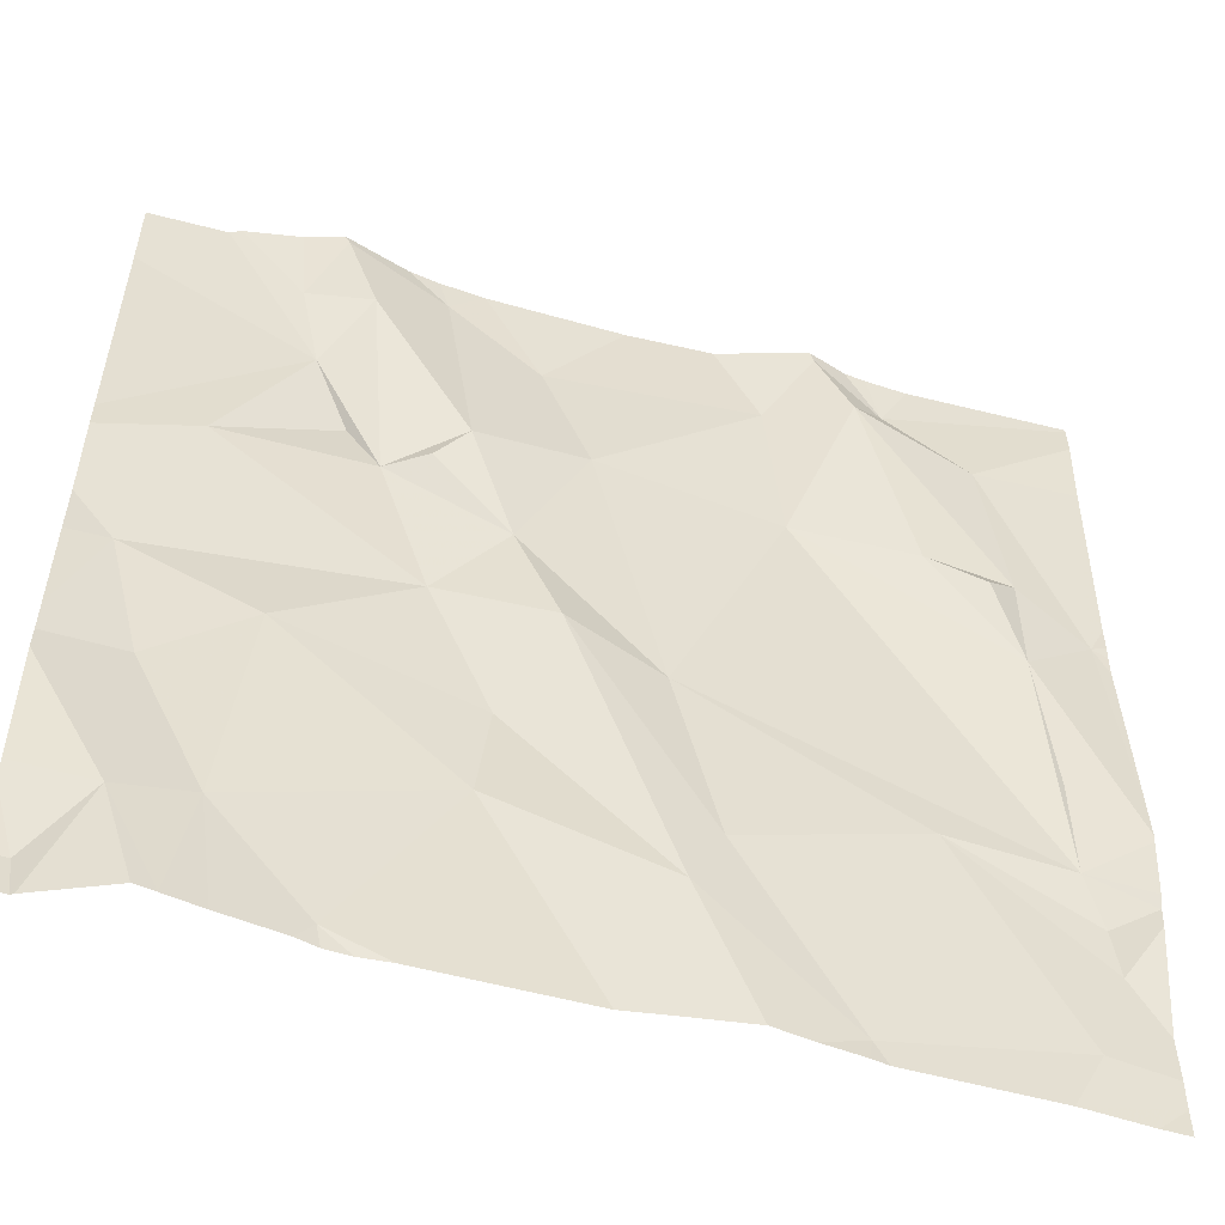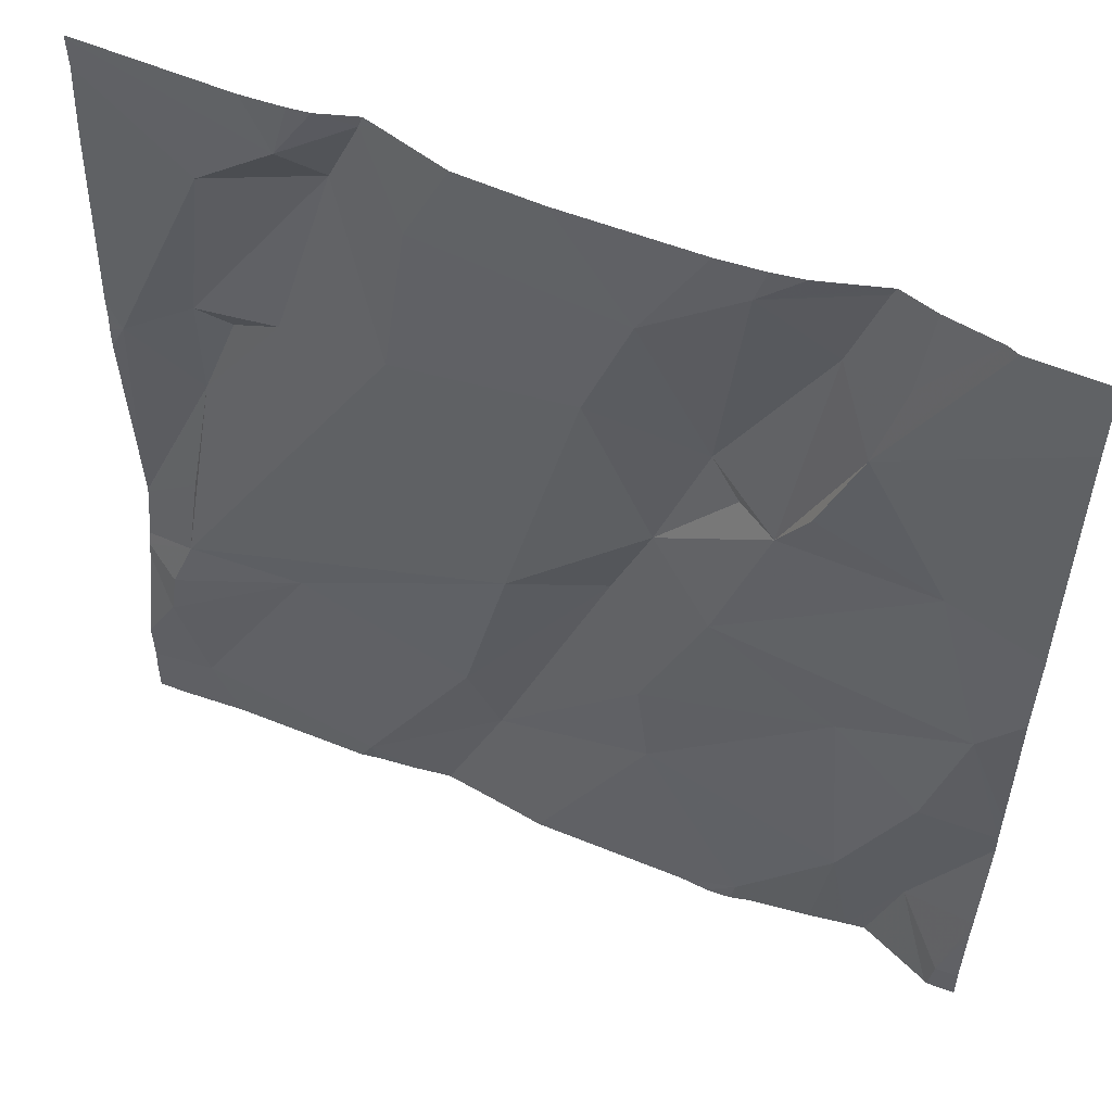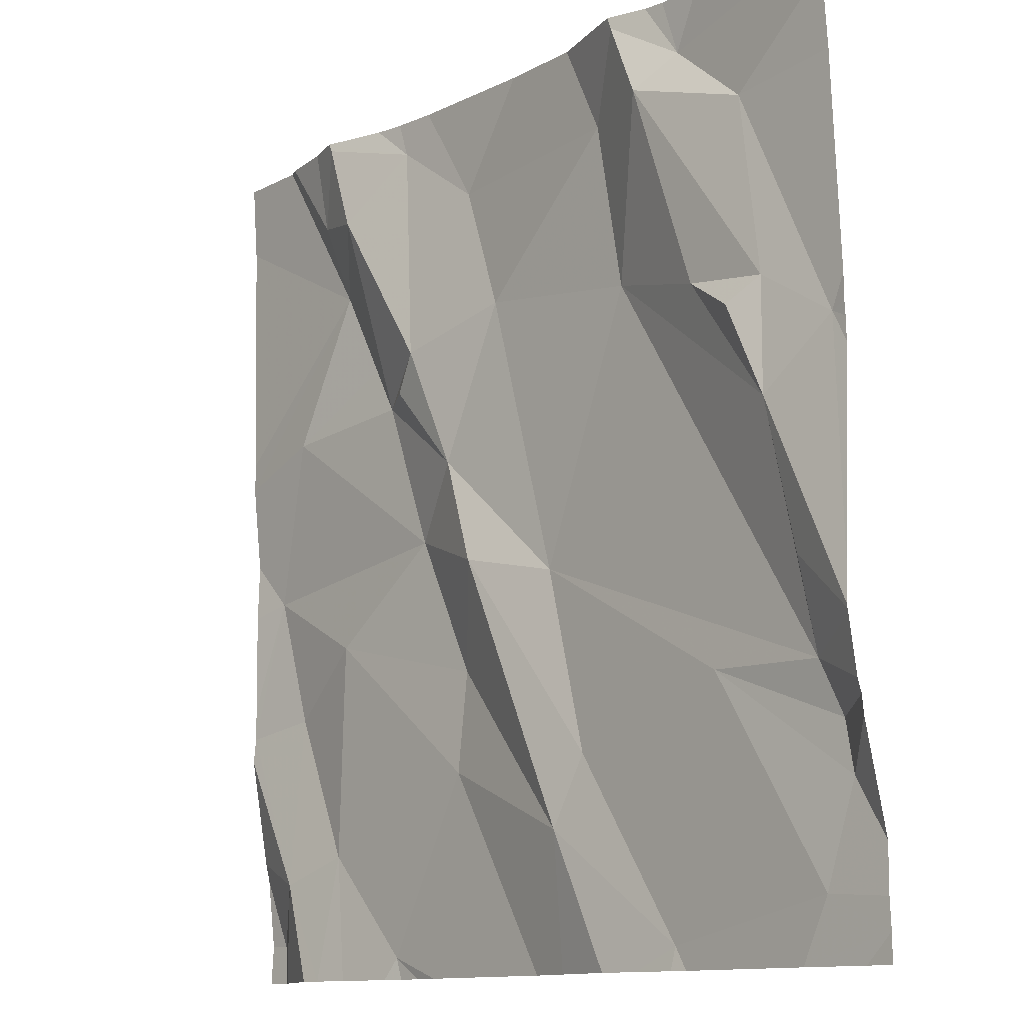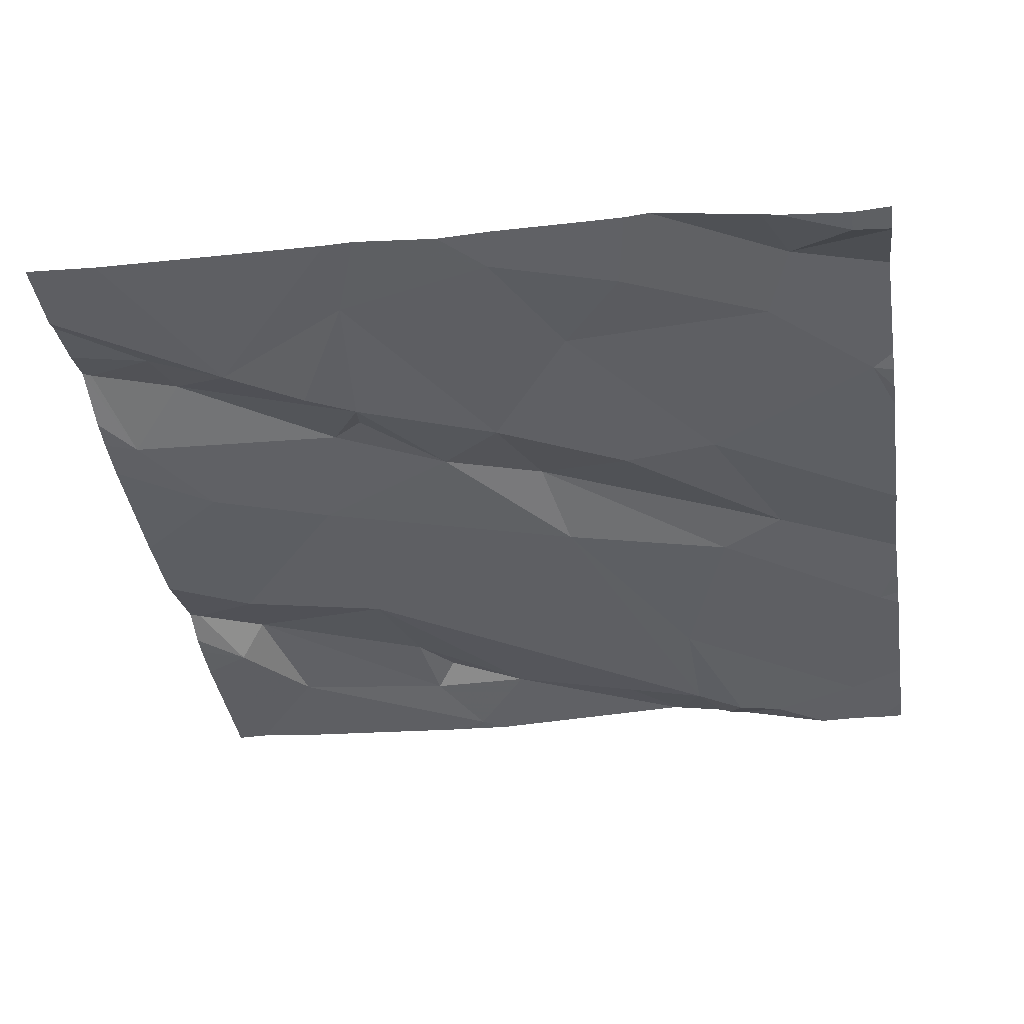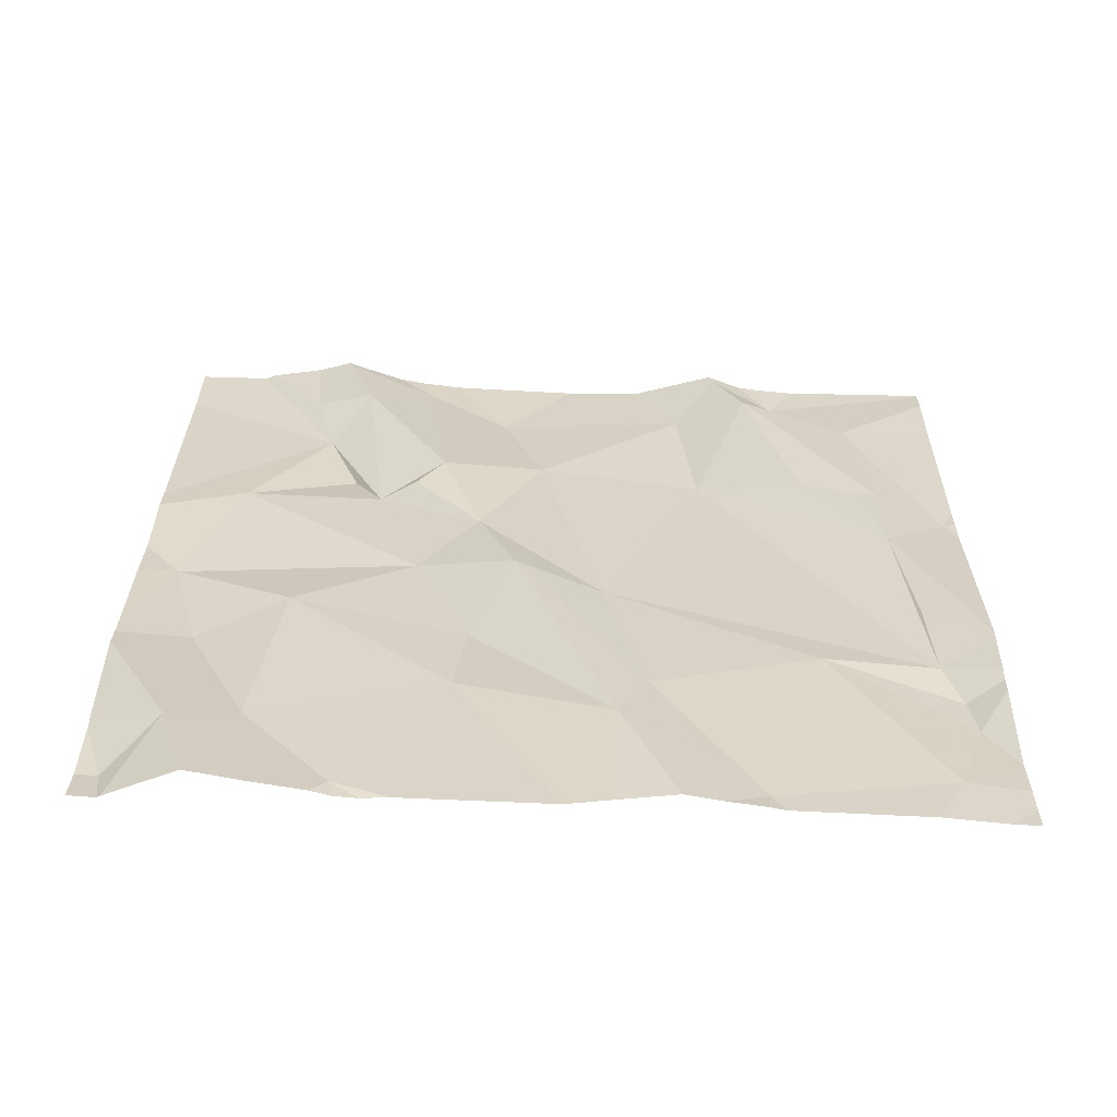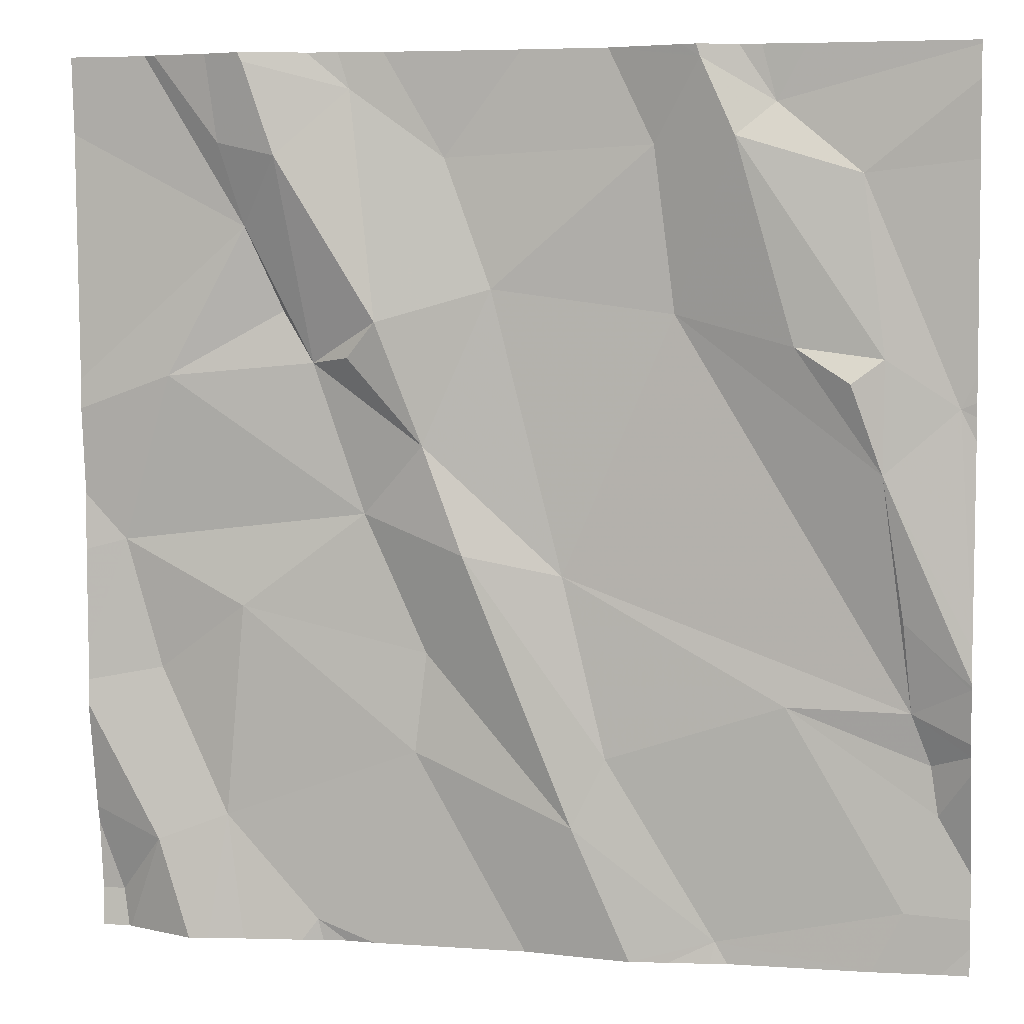
<metadata>
{"format":"obj","ext":"obj","renderer":"f3d","projection":"perspective","resolution":1024,"background":"white","views":[{"elev":-54.7,"azim":-13.7,"up":"+Y"},{"elev":54.2,"azim":-154.0,"up":"+Y"},{"elev":-12.0,"azim":52.1,"up":"+Y"},{"elev":-38.0,"azim":-81.2,"up":"+Z"},{"elev":26.9,"azim":0.4,"up":"+Z"},{"elev":5.6,"azim":14.5,"up":"+Y"}]}
</metadata>
<code>
v -72.78 291.1 500.9
v -72.73 291 500.9
v -72.84 291.1 500.9
v -72.27 291 500.9
v -72.27 290.9 500.9
v -72.3 291.1 500.9
v -72.42 291.5 500.9
v -72.82 291.5 500.9
v -72.9 290.6 500.9
v -72.98 291 500.9
v -73.08 290.9 500.9
v -73.11 291 500.9
v -73.08 291.5 500.9
v -72.62 290.7 500.9
v -72.47 290.6 500.9
v -73 290.7 500.9
v -72.89 291.5 500.9
v -72.84 290.6 500.9
v -72.67 290.6 500.9
v -72.22 291.2 500.9
v -72.38 291.5 500.9
v -73 291.5 500.9
v -72.79 290.8 500.9
v -72.86 291.5 500.9
v -72.31 290.6 500.8
v -72.56 290.6 500.9
v -72.32 291.4 500.9
v -72.41 291.5 500.9
v -72.24 290.8 500.8
v -72.87 290.6 500.9
v -72.98 290.6 500.9
v -72.27 290.7 500.8
v -72.4 290.9 500.9
v -72.96 291.5 500.9
v -72.67 291.5 500.9
v -72.58 290.8 500.9
v -72.25 290.8 500.8
v -72.92 290.6 500.9
v -72.2 291.5 500.9
v -72.2 290.8 500.9
v -72.2 290.7 500.8
v -72.2 291.5 500.9
v -73.08 290.7 500.9
v -72.78 290.9 500.9
v -72.63 291 500.9
v -72.51 291.3 500.9
v -73.13 290.6 500.9
v -72.9 290.6 500.9
v -72.52 290.6 500.9
v -72.3 291.2 500.9
v -72.93 291.3 500.9
v -72.9 291.2 500.9
v -73.06 291.2 500.9
v -72.7 291.3 500.9
v -72.39 291.2 500.9
v -72.53 291.4 500.9
v -72.75 291.4 500.9
v -72.85 291.2 500.9
v -72.99 291.5 500.9
v -72.2 291.1 500.9
v -72.2 290.9 500.9
v -72.2 291.4 500.9
v -72.44 291.5 500.9
v -72.97 291.4 500.9
v -72.82 291.3 500.9
v -72.48 291.5 500.9
v -72.85 291.5 500.9
v -72.33 291.2 500.9
v -72.93 291.4 500.9
v -72.96 291.5 500.9
v -73.16 290.9 500.9
v -73.16 290.8 500.9
v -73.16 290.9 500.9
v -73.16 290.6 500.9
v -73.06 291.5 500.9
v -73.16 290.6 500.9
v -73.16 290.7 500.9
v -73.16 290.7 500.9
v -73.16 291 500.9
v -73.16 291.2 500.9
v -73.16 291.2 500.9
v -73.16 291.5 500.9
v -73.16 291.1 500.9
v -72.2 290.9 500.9
v -72.2 290.9 500.9
v -72.2 290.9 500.9
v -72.2 290.8 500.9
v -72.2 290.6 500.8
v -72.2 290.7 500.8
v -72.2 291.2 500.9
v -72.2 291.2 500.9
v -72.2 291.2 500.9
v -72.2 290.8 500.9
v -72.58 291.5 500.9
v -72.46 290.6 500.9
v -73.02 290.6 500.9
v -72.63 290.6 500.9
v -72.47 290.6 500.9
v -73.13 290.6 500.9
v -73.12 290.6 500.9
v -73.04 290.6 500.9
v -73.16 290.6 500.9
v -73.16 290.6 500.9
v -72.23 290.6 500.8
v -72.2 290.6 500.8
v -72.44 291.5 500.9
v -72.48 291.5 500.9
v -72.5 291.5 500.9
v -72.2 291.5 500.9
v -73.11 291.5 500.9
v -73.16 291.5 500.9
v -72.2 291.5 500.9
f 2 1 3
f 5 4 6
f 11 10 12
f 15 14 26
f 38 16 31
f 98 15 49
f 19 9 18
f 28 27 42
f 108 66 107
f 4 5 84
f 15 32 33
f 6 4 85
f 32 29 33
f 33 36 15
f 29 37 33
f 37 29 40
f 88 32 25
f 25 15 95
f 36 14 15
f 43 11 71
f 3 44 2
f 23 44 10
f 45 33 5
f 97 14 19
f 45 36 33
f 14 44 23
f 45 2 36
f 61 6 86
f 2 44 14
f 14 23 19
f 71 12 73
f 10 11 16
f 46 45 5
f 41 32 89
f 107 66 106
f 86 6 85
f 74 47 76
f 96 16 43
f 62 20 92
f 50 20 27
f 52 51 53
f 54 1 45
f 6 55 46
f 57 56 94
f 106 28 7
f 17 67 24
f 16 23 10
f 53 12 3
f 5 37 87
f 95 15 98
f 16 9 23
f 43 47 99
f 43 16 11
f 47 43 77
f 46 54 45
f 5 33 37
f 6 46 5
f 14 36 2
f 12 10 3
f 3 10 44
f 34 70 67
f 1 58 52
f 3 1 52
f 6 20 50
f 25 32 15
f 46 56 54
f 53 3 52
f 54 56 57
f 2 45 1
f 85 4 84
f 46 55 63
f 80 64 81
f 54 65 1
f 27 63 50
f 65 58 1
f 21 39 109
f 28 66 63
f 55 50 63
f 67 57 8
f 50 55 68
f 59 69 70
f 64 59 75
f 84 5 93
f 12 53 80
f 34 67 17
f 27 28 63
f 67 70 69
f 67 69 65
f 66 28 106
f 6 50 68
f 68 55 6
f 53 51 64
f 13 64 75
f 65 54 57
f 52 58 65
f 41 29 32
f 96 43 101
f 56 46 63
f 57 67 65
f 22 70 34
f 56 63 66
f 64 51 52
f 52 65 69
f 69 64 52
f 94 66 108
f 69 59 64
f 18 9 30
f 71 11 12
f 72 43 71
f 40 29 41
f 73 12 79
f 24 67 8
f 99 74 102
f 39 28 42
f 76 47 78
f 19 23 9
f 77 43 72
f 78 47 77
f 42 27 62
f 62 27 20
f 79 12 83
f 80 53 64
f 31 16 96
f 8 57 35
f 81 64 82
f 60 20 61
f 82 64 110
f 61 20 6
f 83 12 80
f 38 9 16
f 87 37 40
f 7 28 21
f 49 15 26
f 21 28 39
f 89 32 88
f 26 14 97
f 90 20 60
f 91 20 90
f 22 59 70
f 30 9 48
f 92 20 91
f 48 9 38
f 93 5 87
f 99 47 74
f 100 43 99
f 75 59 22
f 101 43 100
f 35 57 94
f 102 74 103
f 94 56 66
f 104 88 25
f 105 88 104
f 109 39 112
f 110 64 13
f 111 82 110

</code>
